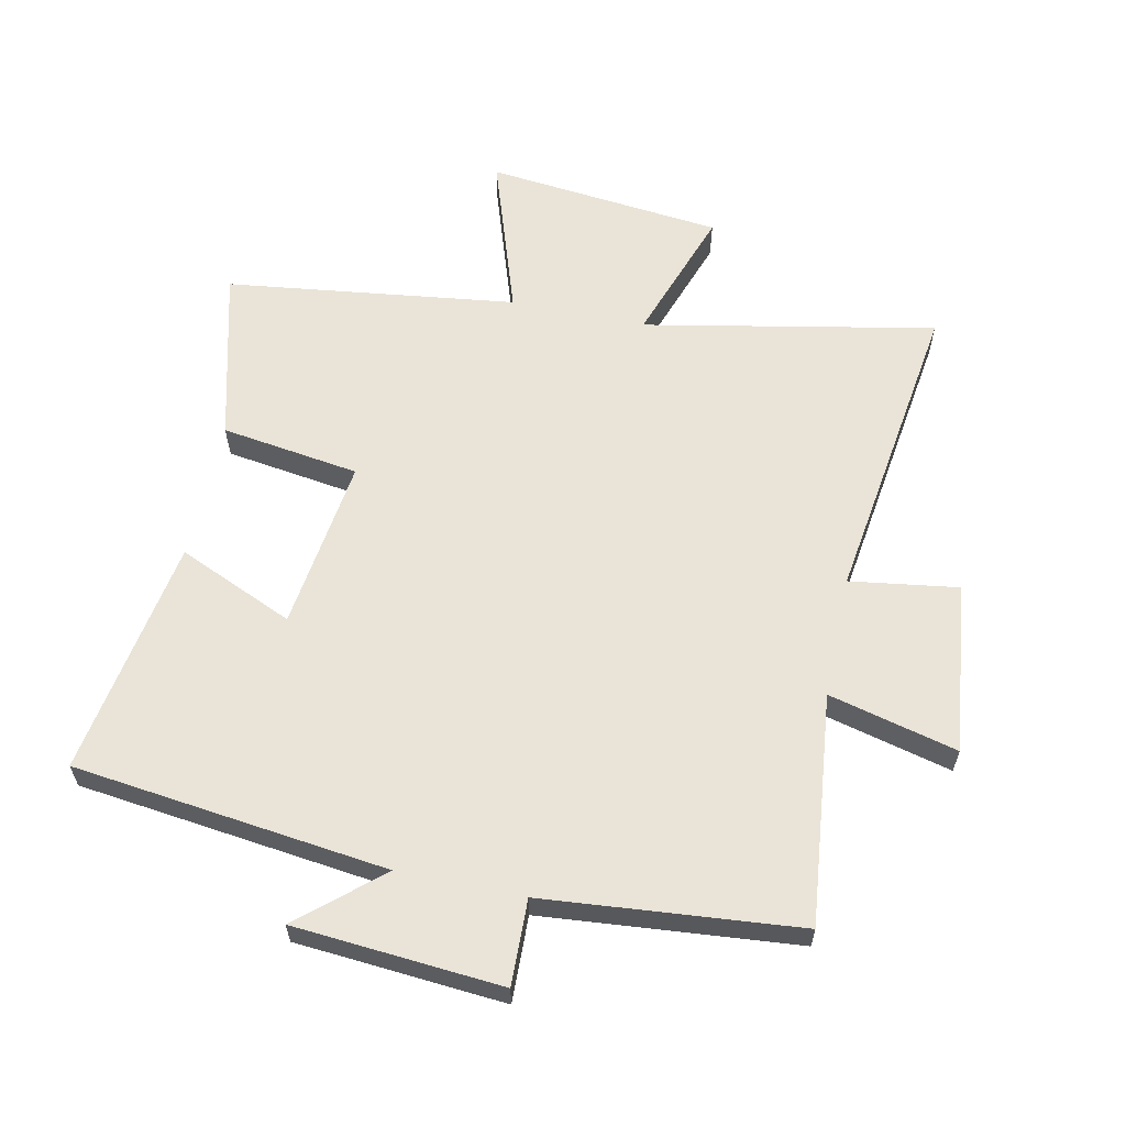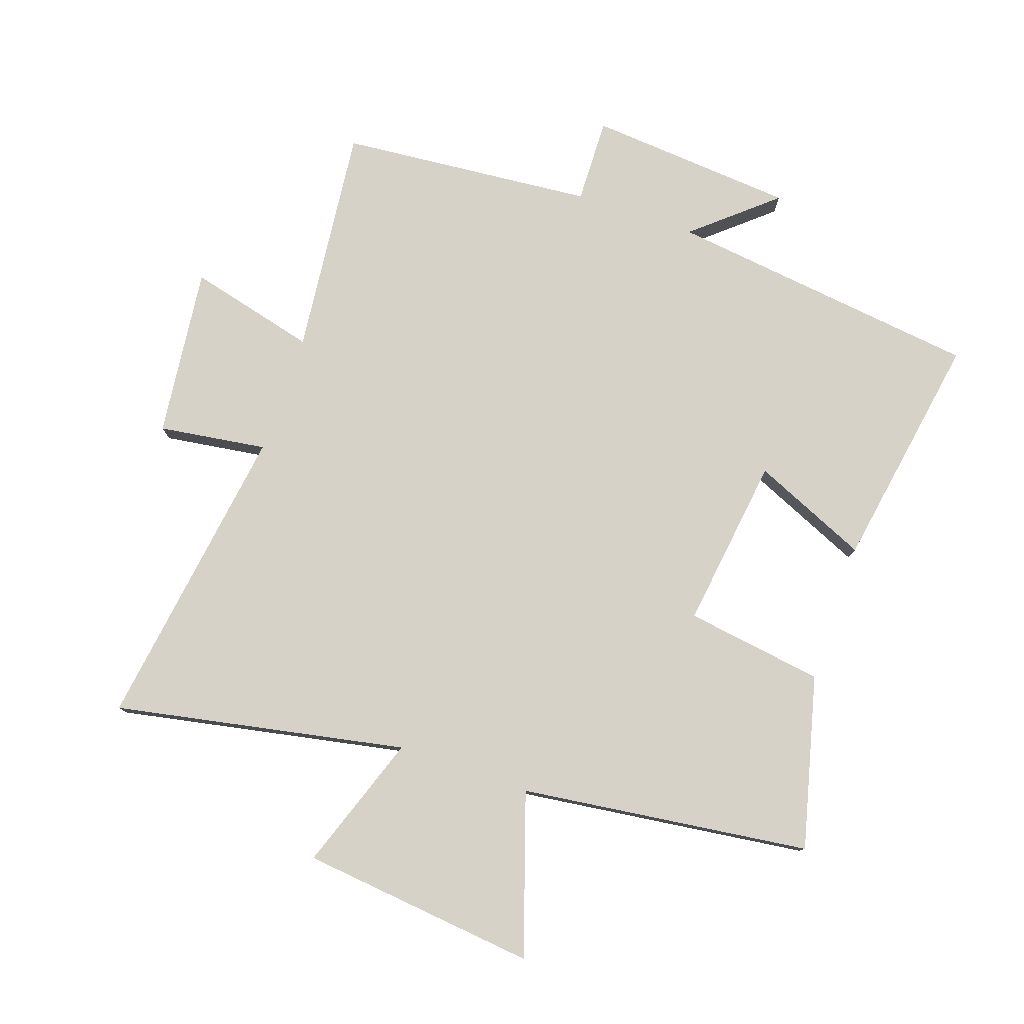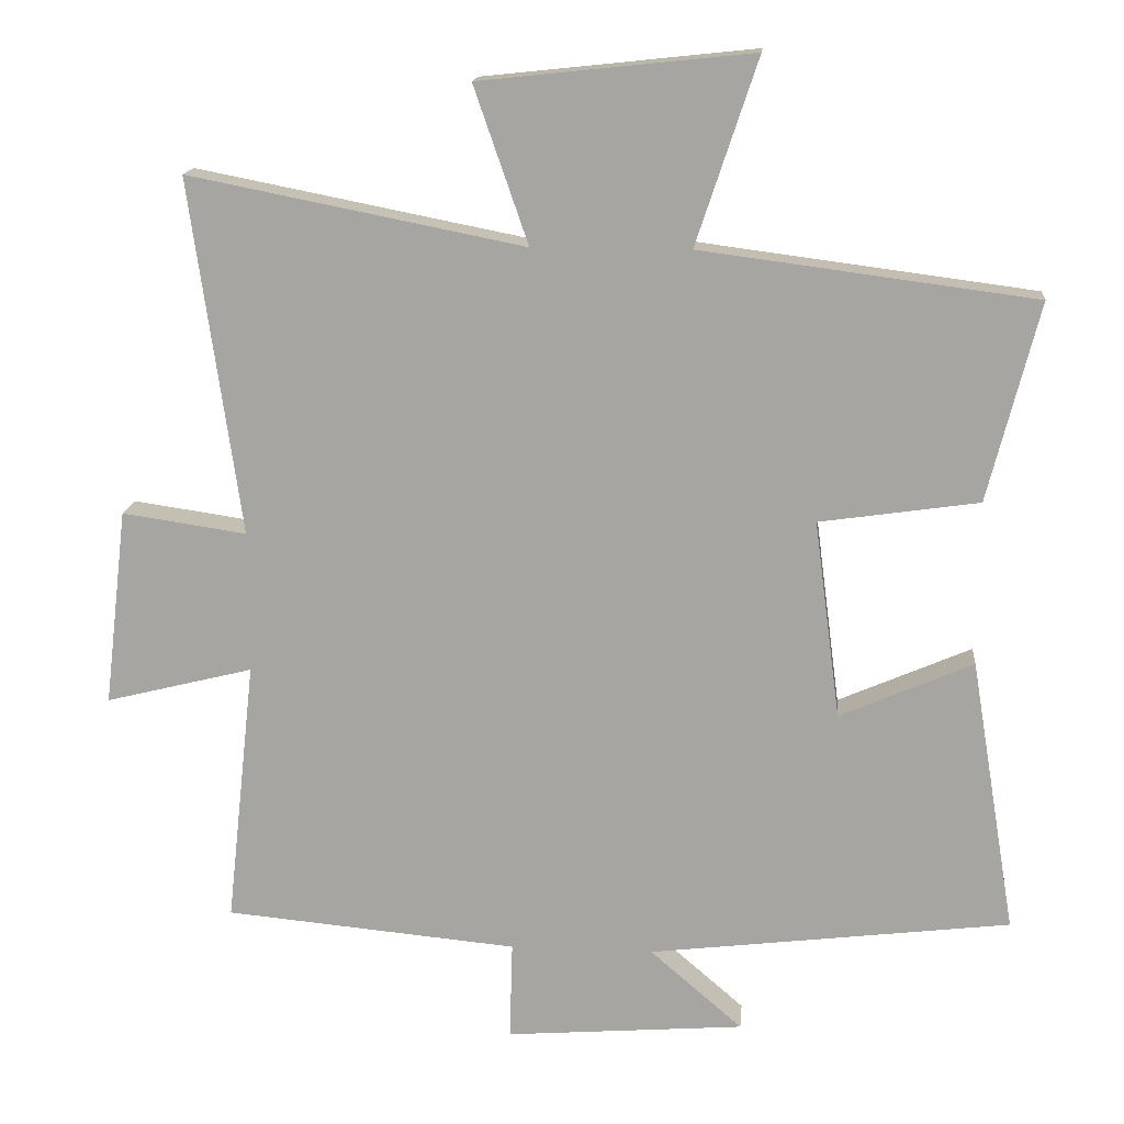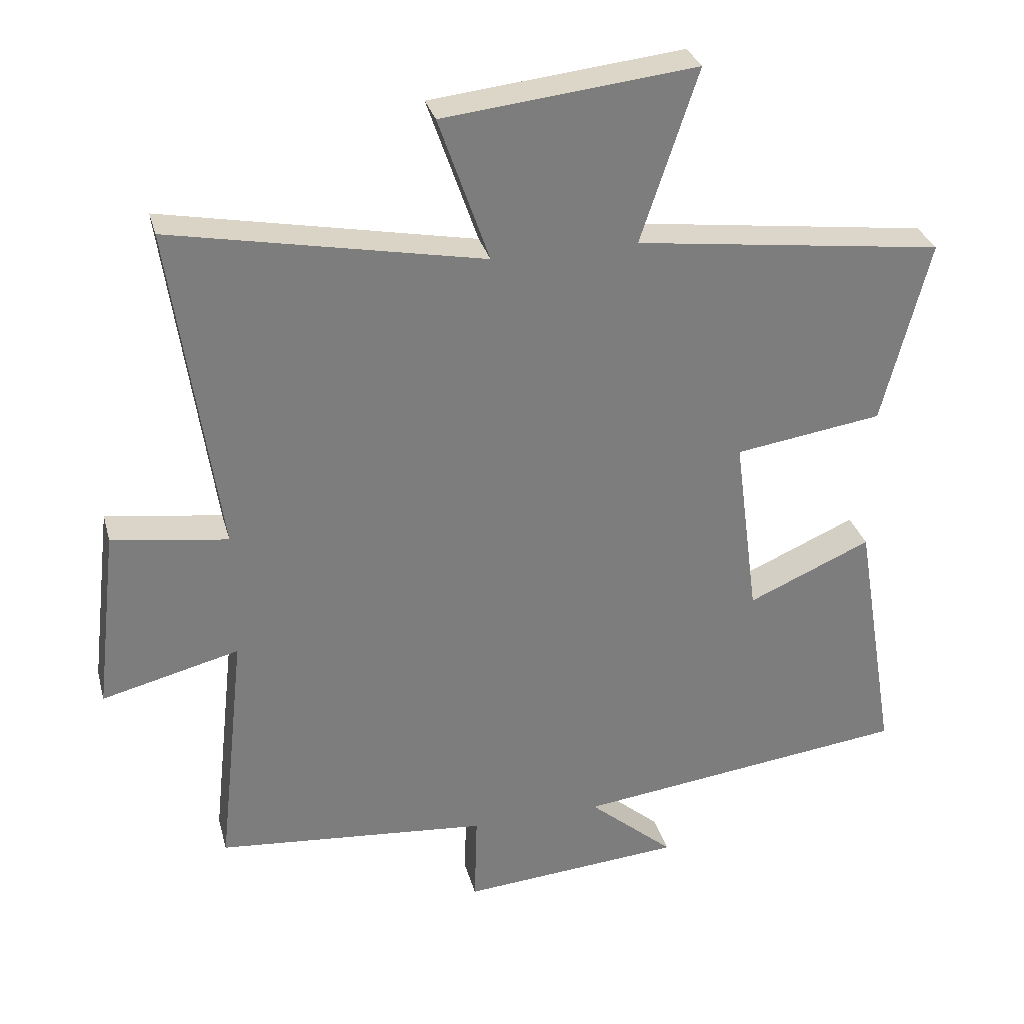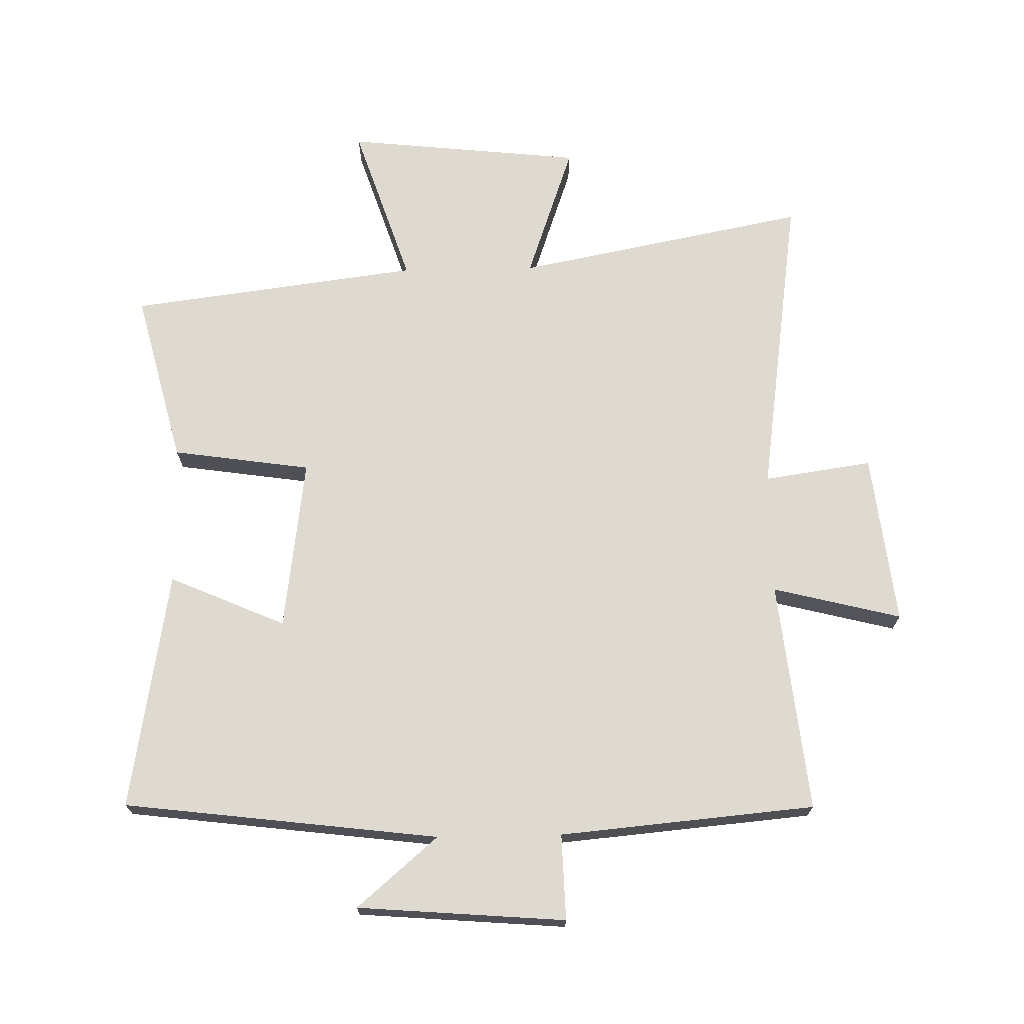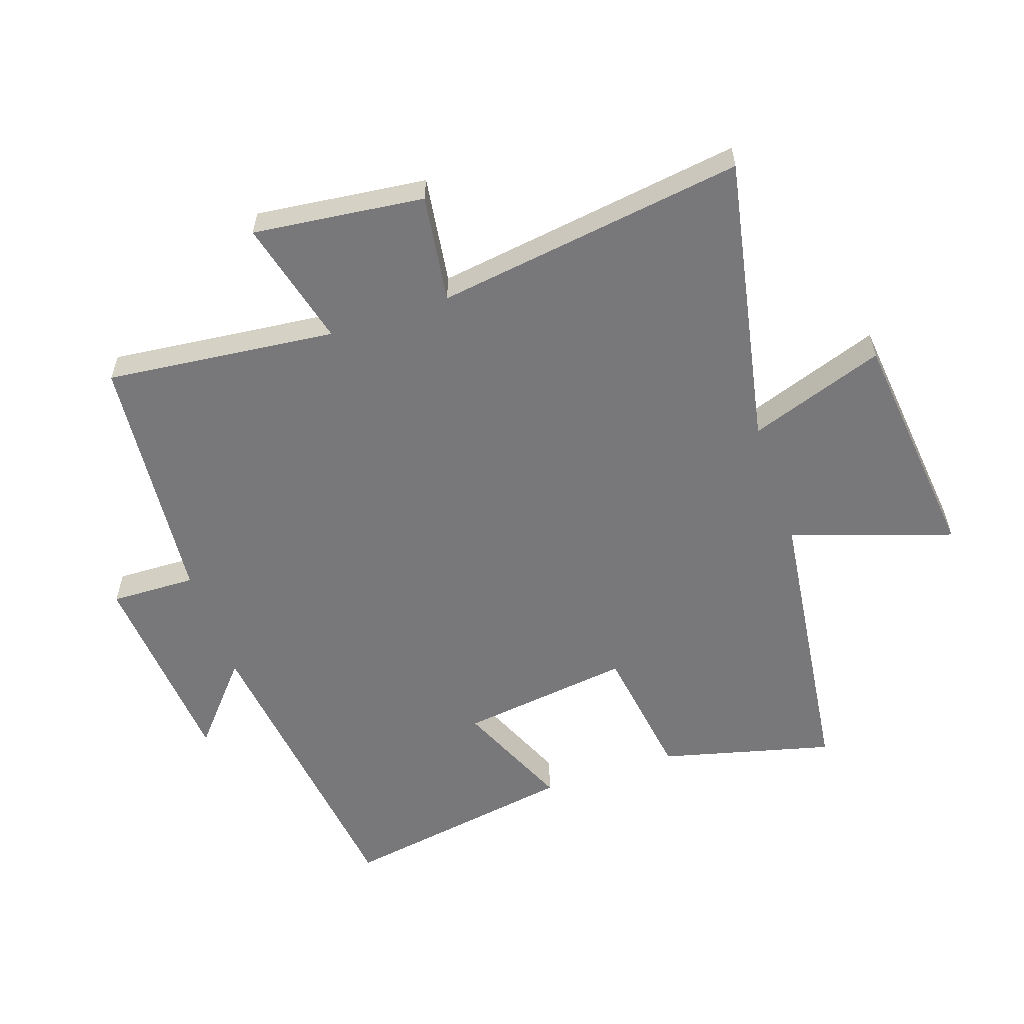
<metadata>
{"format":"obj","ext":"obj","renderer":"f3d","projection":"perspective","resolution":1024,"background":"white","views":[{"elev":60.8,"azim":-168.1,"up":"+Y"},{"elev":78.5,"azim":19.1,"up":"+Y"},{"elev":15.4,"azim":5.2,"up":"+Z"},{"elev":31.0,"azim":-14.5,"up":"+Z"},{"elev":70.6,"azim":178.9,"up":"+Y"},{"elev":-57.5,"azim":-71.2,"up":"+Y"}]}
</metadata>
<code>
v -0.57 0.07 0.591
v -0.107 0.07 0.5
v -0.182 0.07 0.716
v 0.194 0.07 0.756
v 0.109 0.07 0.5
v 0.57 0.07 0.44
v 0.5 0.07 0.166
v 0.28 0.07 0.134
v 0.316 0.07 -0.14
v 0.5 0.07 -0.06
v 0.563 0.07 -0.439
v 0.063 0.07 -0.5
v 0.191 0.07 -0.61
v -0.139 0.07 -0.636
v -0.135 0.07 -0.5
v -0.54 0.07 -0.463
v -0.5 0.07 -0.097
v -0.704 0.07 -0.148
v -0.672 0.07 0.124
v -0.5 0.07 0.099
v -0.57 0 0.591
v -0.107 0 0.5
v -0.182 0 0.716
v 0.194 0 0.756
v 0.109 0 0.5
v 0.57 0 0.44
v 0.5 0 0.166
v 0.28 0 0.134
v 0.316 0 -0.14
v 0.5 0 -0.06
v 0.563 0 -0.439
v 0.063 0 -0.5
v 0.191 0 -0.61
v -0.139 0 -0.636
v -0.135 0 -0.5
v -0.54 0 -0.463
v -0.5 0 -0.097
v -0.704 0 -0.148
v -0.672 0 0.124
v -0.5 0 0.099
f 17 18 19 20
f 15 16 17
f 15 17 20
f 12 13 14 15
f 9 10 11 12
f 8 9 12 15
f 5 6 7 8
f 5 8 15 20
f 2 3 4 5
f 20 1 2
f 2 5 20
f 40 39 38 37
f 37 36 35
f 40 37 35
f 35 34 33 32
f 32 31 30 29
f 35 32 29 28
f 28 27 26 25
f 40 35 28 25
f 25 24 23 22
f 22 21 40
f 40 25 22
f 1 21 22 2
f 2 22 23 3
f 3 23 24 4
f 4 24 25 5
f 5 25 26 6
f 6 26 27 7
f 7 27 28 8
f 8 28 29 9
f 9 29 30 10
f 10 30 31 11
f 11 31 32 12
f 12 32 33 13
f 13 33 34 14
f 14 34 35 15
f 15 35 36 16
f 16 36 37 17
f 17 37 38 18
f 18 38 39 19
f 19 39 40 20
f 20 40 21 1

</code>
